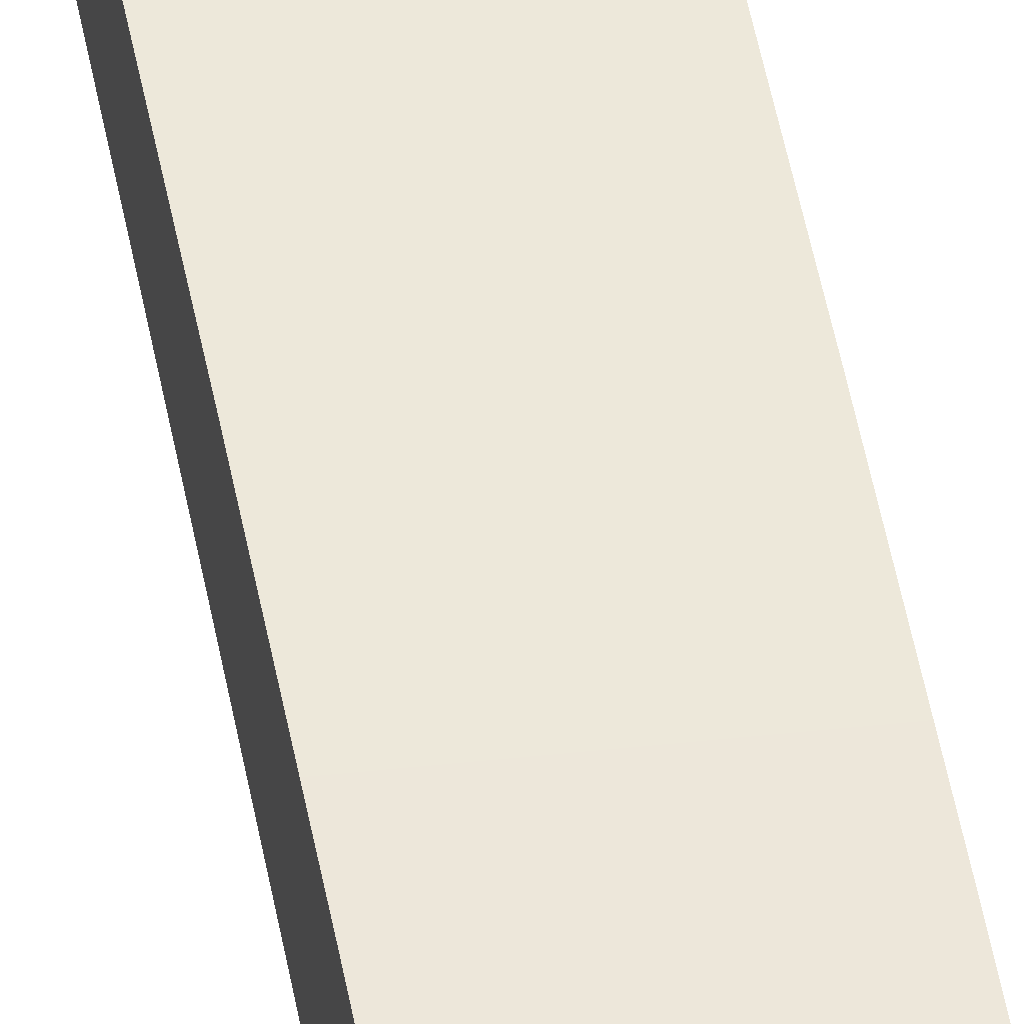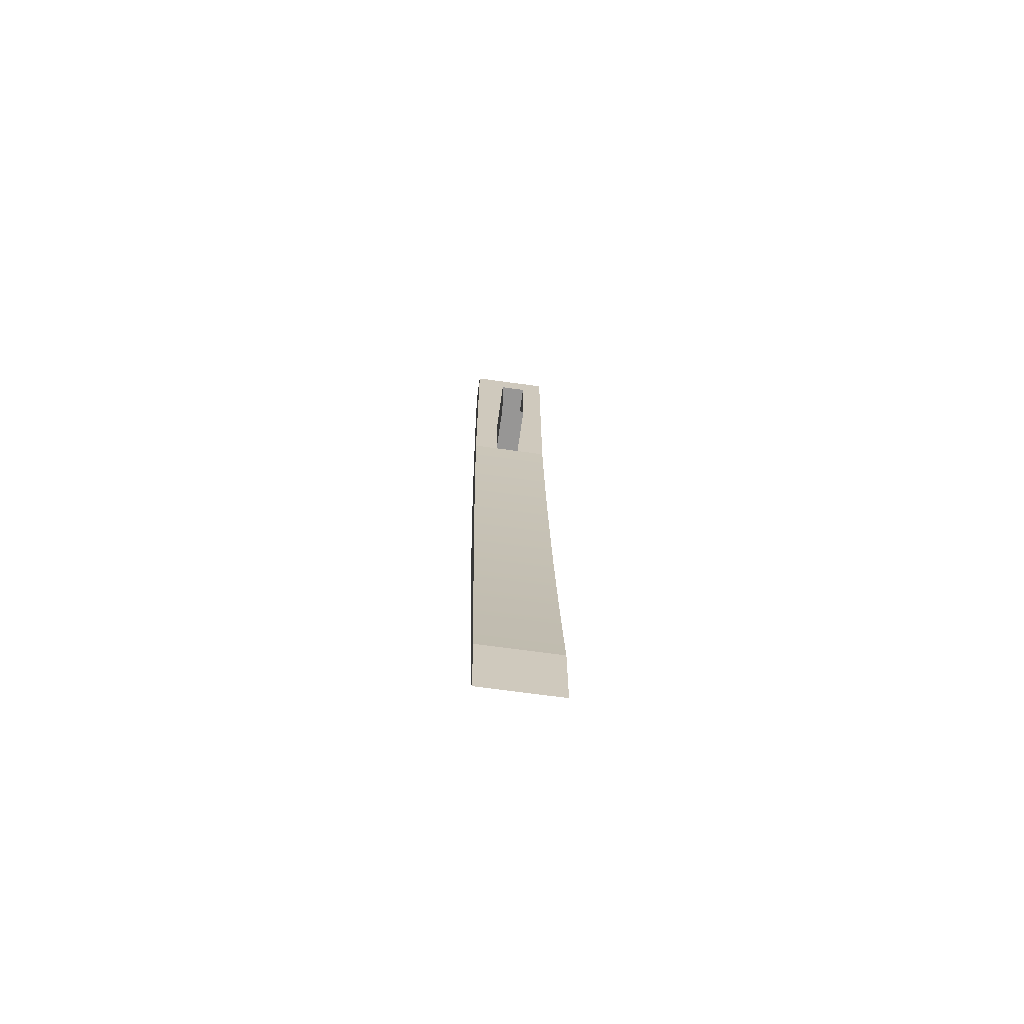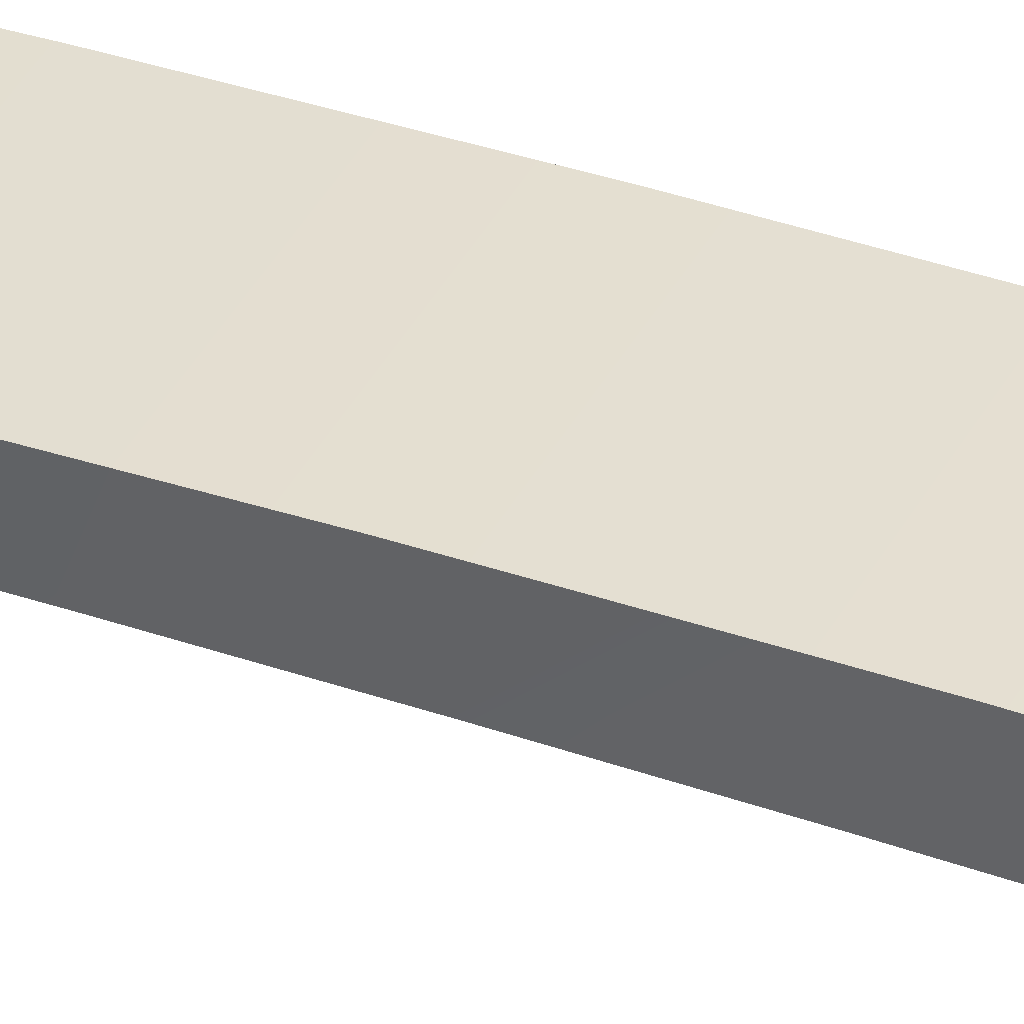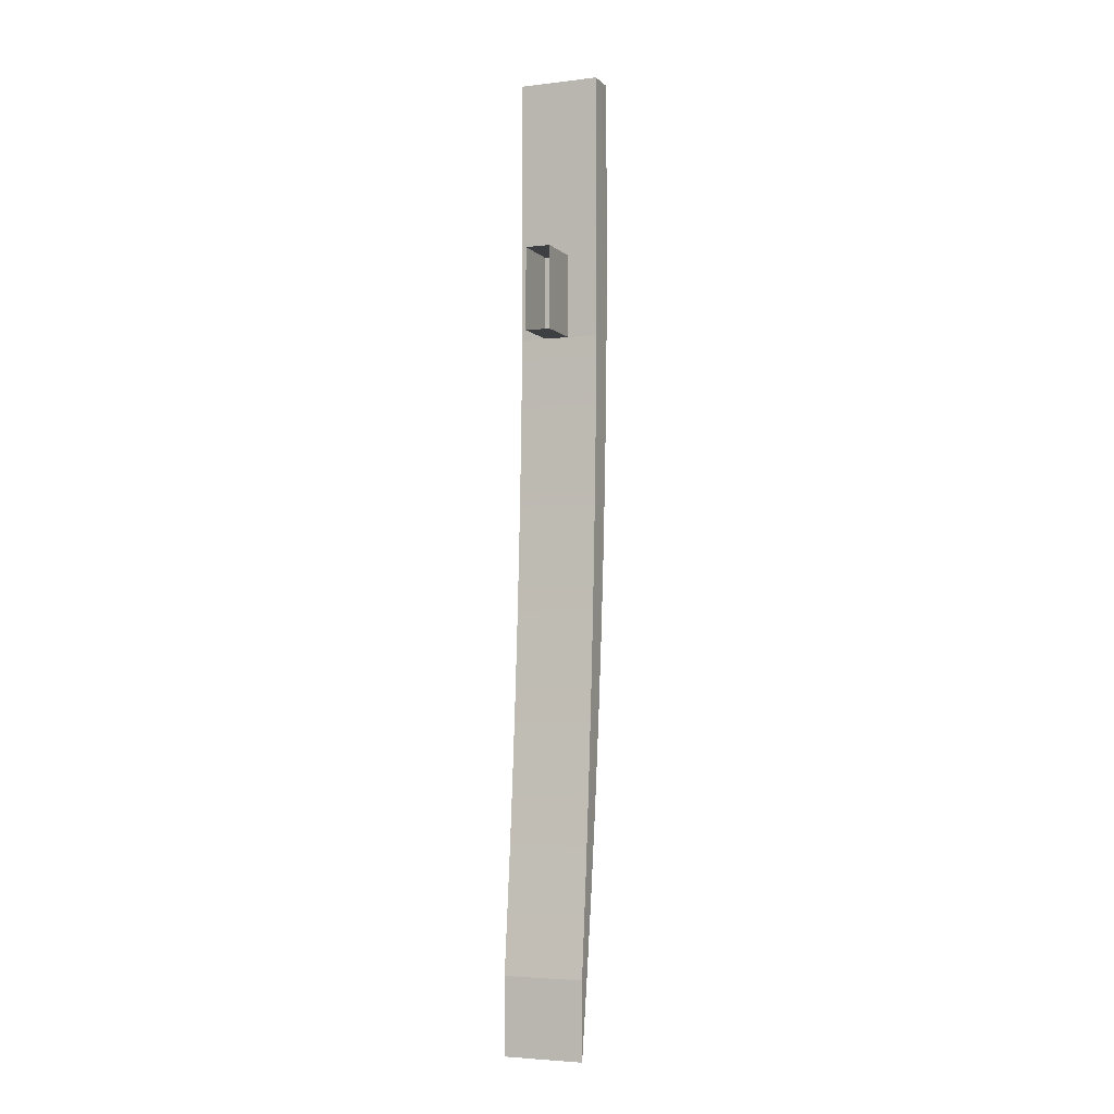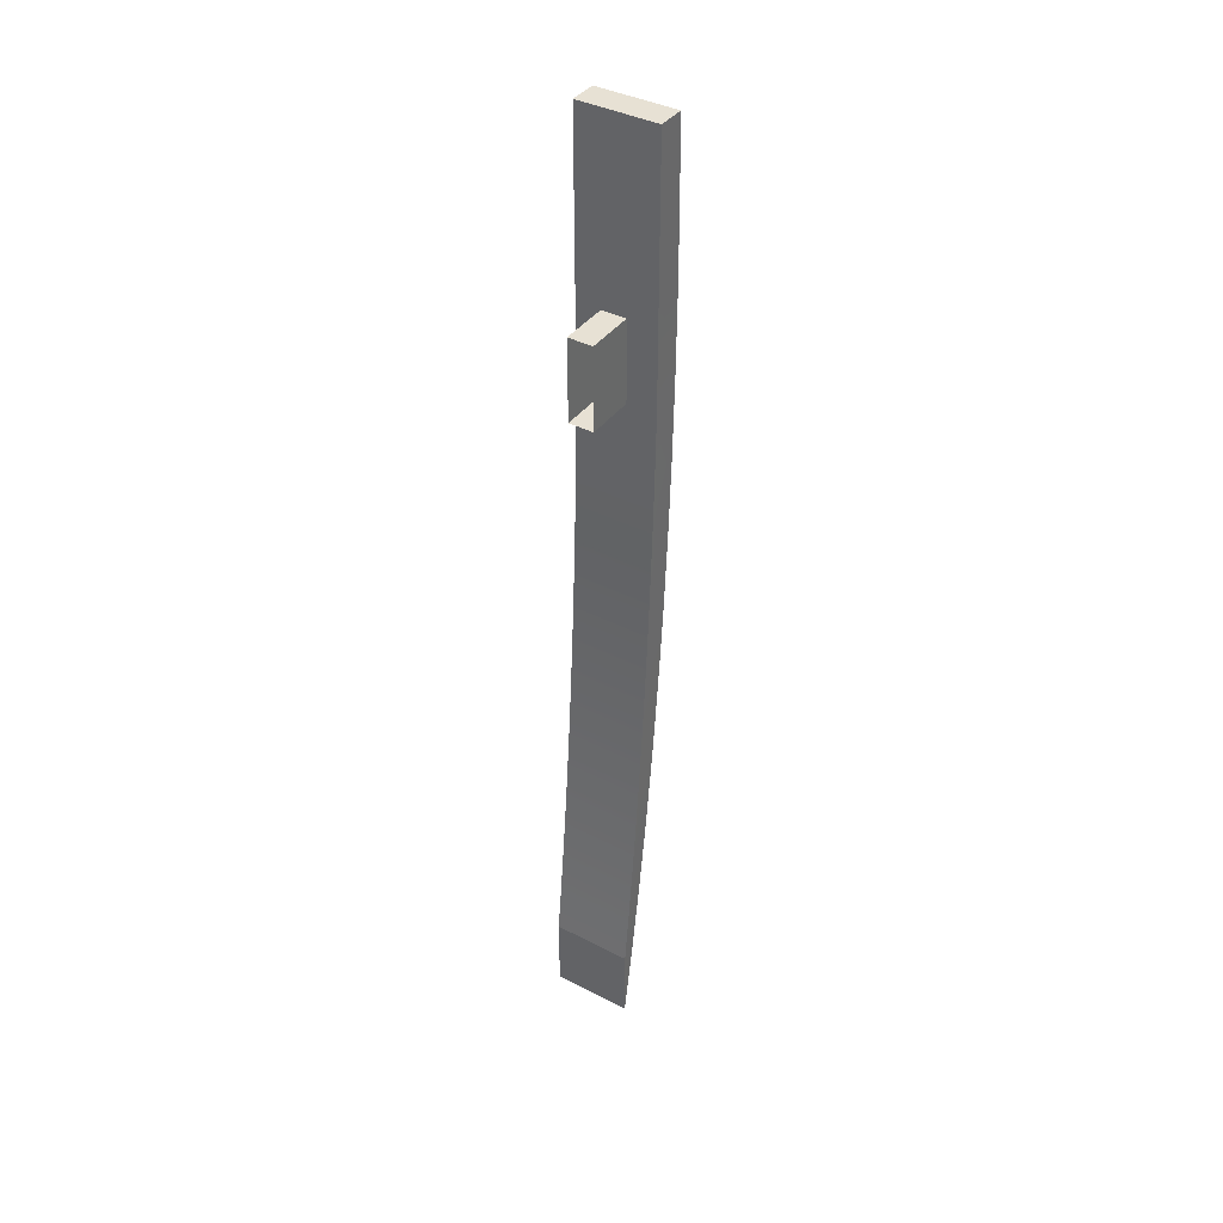
<metadata>
{"format":"obj","ext":"obj","renderer":"f3d","projection":"perspective","resolution":1024,"background":"white","views":[{"elev":58.2,"azim":169.4,"up":"+Z"},{"elev":-67.8,"azim":164.4,"up":"+Y"},{"elev":46.1,"azim":114.7,"up":"+Z"},{"elev":-3.9,"azim":-165.8,"up":"+Y"},{"elev":39.4,"azim":-155.0,"up":"+Y"}]}
</metadata>
<code>
o Group2/mesh1/mesh1-geometry#mesh1-geometry
v -0.2118 0.3293 0.4079
v -0.242 0.2611 0.4038
v -0.242 0.3293 0.4038
v -0.2307 0.2611 0.4053
v -0.2437 0.2676 0.4147
v -0.2132 0.3293 0.4184
v -0.2213 0.2611 0.4066
v -0.242 0.2295 0.4038
v -0.2437 0.2368 0.414
v -0.2436 0.2984 0.4148
v -0.2435 0.3293 0.4143
v -0.2134 0.2984 0.4188
v -0.2118 0.2611 0.4079
v -0.2282 0.2611 0.3864
v -0.2307 0.2295 0.4053
v -0.2135 0.2368 0.4181
v -0.2135 0.2676 0.4187
v -0.2213 0.2295 0.4066
v -0.2187 0.2611 0.3877
v -0.2282 0.2295 0.3864
v -0.2118 0.2096 0.4072
v -0.2421 0.2096 0.4031
v -0.2134 0.206 0.417
v -0.2118 0.2295 0.4079
v -0.2187 0.2295 0.3877
v -0.2437 0.206 0.4129
v -0.2118 0.1896 0.4063
v -0.242 0.1896 0.4022
v -0.2133 0.1752 0.4153
v -0.2436 0.1752 0.4112
v -0.2118 0.1696 0.4053
v -0.242 0.1696 0.4012
v -0.2131 0.1445 0.4131
v -0.242 0.1497 0.4
v -0.2434 0.1445 0.409
v -0.2117 0.1497 0.4041
v -0.2129 0.1138 0.4104
v -0.2116 0.1297 0.4027
v -0.2419 0.1297 0.3987
v -0.2431 0.1138 0.4063
v -0.2125 0.08312 0.4071
v -0.2115 0.1098 0.4012
v -0.2418 0.1098 0.3972
v -0.2428 0.08312 0.403
v -0.2114 0.08985 0.3996
v -0.2417 0.08985 0.3955
v -0.2121 0.05253 0.4033
v -0.2113 0.06995 0.3977
v -0.2415 0.06995 0.3937
v -0.2424 0.05253 0.3993
v -0.2117 0.02203 0.399
v -0.2111 0.05006 0.3958
v -0.2414 0.05006 0.3917
v -0.2419 0.02203 0.395
v -0.2109 0.03018 0.3936
v -0.2412 0.03018 0.3896
v -0.2111 -0.008401 0.3942
v -0.2107 0.01033 0.3913
v -0.241 0.01033 0.3873
v -0.2414 -0.008401 0.3901
v -0.2105 -0.03874 0.3889
v -0.2105 -0.009509 0.3889
v -0.2408 -0.009509 0.3848
v -0.2408 -0.03874 0.3848
f 1 2 3
f 2 1 4
f 3 2 5
f 3 6 1
f 4 1 7
f 4 8 2
f 5 2 9
f 10 3 5
f 6 3 11
f 12 1 6
f 7 1 13
f 7 14 4
f 7 15 4
f 8 4 15
f 2 8 9
f 16 5 9
f 3 10 11
f 17 10 5
f 11 12 6
f 1 12 17
f 1 17 13
f 13 18 7
f 14 7 19
f 20 4 14
f 15 7 18
f 4 20 15
f 21 8 15
f 9 8 22
f 5 16 17
f 9 23 16
f 12 11 10
f 10 17 12
f 17 16 13
f 18 13 24
f 25 7 18
f 7 25 19
f 20 18 15
f 21 15 18
f 8 21 22
f 9 22 26
f 23 9 26
f 16 23 21
f 13 16 24
f 21 18 24
f 18 20 25
f 27 22 21
f 22 28 26
f 26 29 23
f 21 23 27
f 16 21 24
f 22 27 28
f 26 28 30
f 29 26 30
f 23 29 27
f 31 28 27
f 32 30 28
f 30 33 29
f 29 31 27
f 28 31 32
f 30 32 34
f 33 30 35
f 29 33 36
f 31 29 36
f 36 32 31
f 32 36 34
f 30 34 35
f 35 37 33
f 36 33 38
f 38 34 36
f 34 39 35
f 37 35 40
f 33 37 38
f 34 38 39
f 35 39 40
f 40 41 37
f 37 42 38
f 42 39 38
f 43 40 39
f 41 40 44
f 37 41 45
f 42 37 45
f 39 42 43
f 40 43 46
f 40 46 44
f 44 47 41
f 45 41 48
f 45 43 42
f 43 45 46
f 46 49 44
f 47 44 50
f 41 47 48
f 48 46 45
f 46 48 49
f 44 49 50
f 50 51 47
f 47 52 48
f 52 49 48
f 53 50 49
f 51 50 54
f 47 51 55
f 52 47 55
f 49 52 53
f 50 53 56
f 50 56 54
f 54 57 51
f 55 51 58
f 55 53 52
f 53 55 56
f 56 59 54
f 57 54 60
f 51 57 58
f 58 56 55
f 56 58 59
f 54 59 60
f 60 61 57
f 58 57 62
f 62 59 58
f 59 63 60
f 61 60 64
f 57 61 62
f 59 62 63
f 60 63 64
f 64 62 61
f 62 64 63
f 3 2 1
f 4 1 2
f 5 2 3
f 1 6 3
f 7 1 4
f 2 8 4
f 9 2 5
f 5 3 10
f 11 3 6
f 6 1 12
f 13 1 7
f 4 14 7
f 4 15 7
f 15 4 8
f 9 8 2
f 9 5 16
f 11 10 3
f 5 10 17
f 6 12 11
f 17 12 1
f 13 17 1
f 7 18 13
f 19 7 14
f 14 4 20
f 18 7 15
f 15 20 4
f 15 8 21
f 22 8 9
f 17 16 5
f 16 23 9
f 10 11 12
f 12 17 10
f 13 16 17
f 24 13 18
f 18 7 25
f 19 25 7
f 15 18 20
f 18 15 21
f 22 21 8
f 26 22 9
f 26 9 23
f 21 23 16
f 24 16 13
f 24 18 21
f 25 20 18
f 21 22 27
f 26 28 22
f 23 29 26
f 27 23 21
f 24 21 16
f 28 27 22
f 30 28 26
f 30 26 29
f 27 29 23
f 27 28 31
f 28 30 32
f 29 33 30
f 27 31 29
f 32 31 28
f 34 32 30
f 35 30 33
f 36 33 29
f 36 29 31
f 31 32 36
f 34 36 32
f 35 34 30
f 33 37 35
f 38 33 36
f 36 34 38
f 35 39 34
f 40 35 37
f 38 37 33
f 39 38 34
f 40 39 35
f 37 41 40
f 38 42 37
f 38 39 42
f 39 40 43
f 44 40 41
f 45 41 37
f 45 37 42
f 43 42 39
f 46 43 40
f 44 46 40
f 41 47 44
f 48 41 45
f 42 43 45
f 46 45 43
f 44 49 46
f 50 44 47
f 48 47 41
f 45 46 48
f 49 48 46
f 50 49 44
f 47 51 50
f 48 52 47
f 48 49 52
f 49 50 53
f 54 50 51
f 55 51 47
f 55 47 52
f 53 52 49
f 56 53 50
f 54 56 50
f 51 57 54
f 58 51 55
f 52 53 55
f 56 55 53
f 54 59 56
f 60 54 57
f 58 57 51
f 55 56 58
f 59 58 56
f 60 59 54
f 57 61 60
f 62 57 58
f 58 59 62
f 60 63 59
f 64 60 61
f 62 61 57
f 63 62 59
f 64 63 60
f 61 62 64
f 63 64 62

</code>
